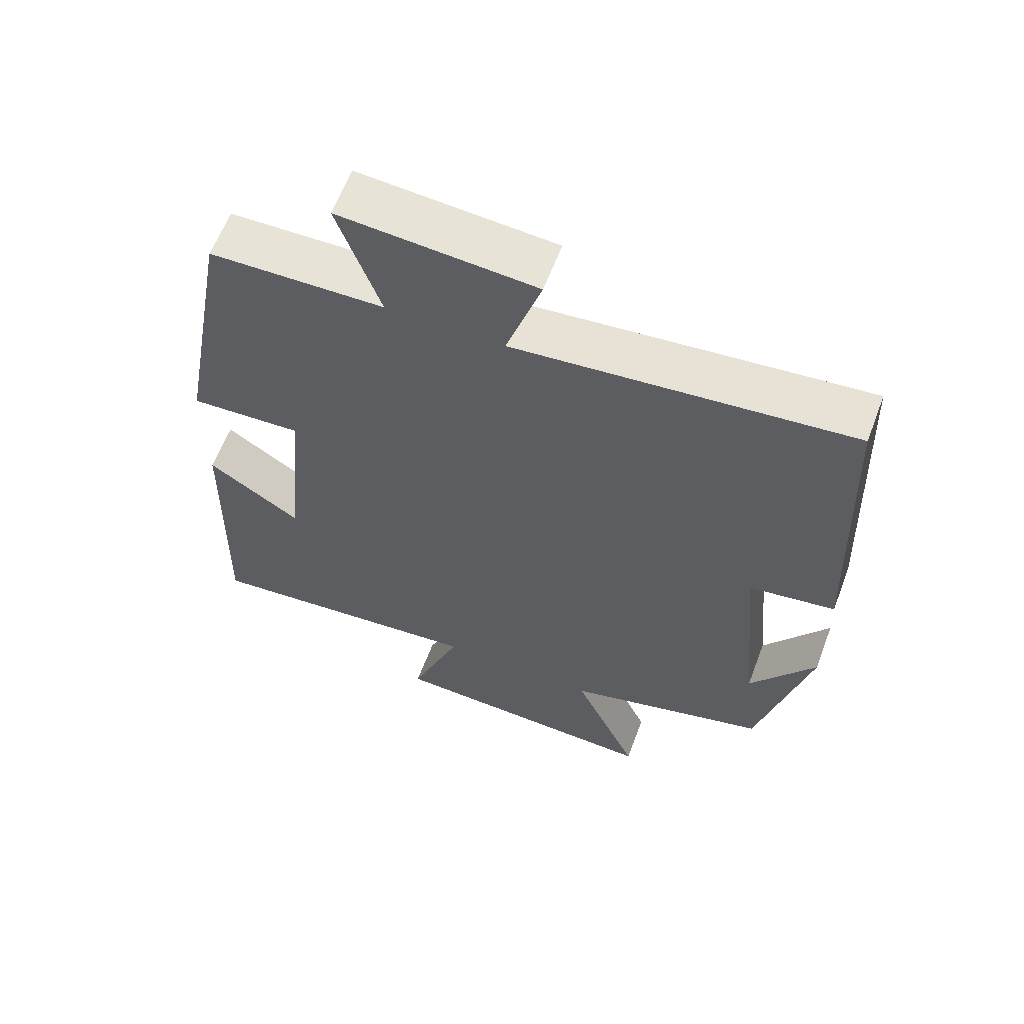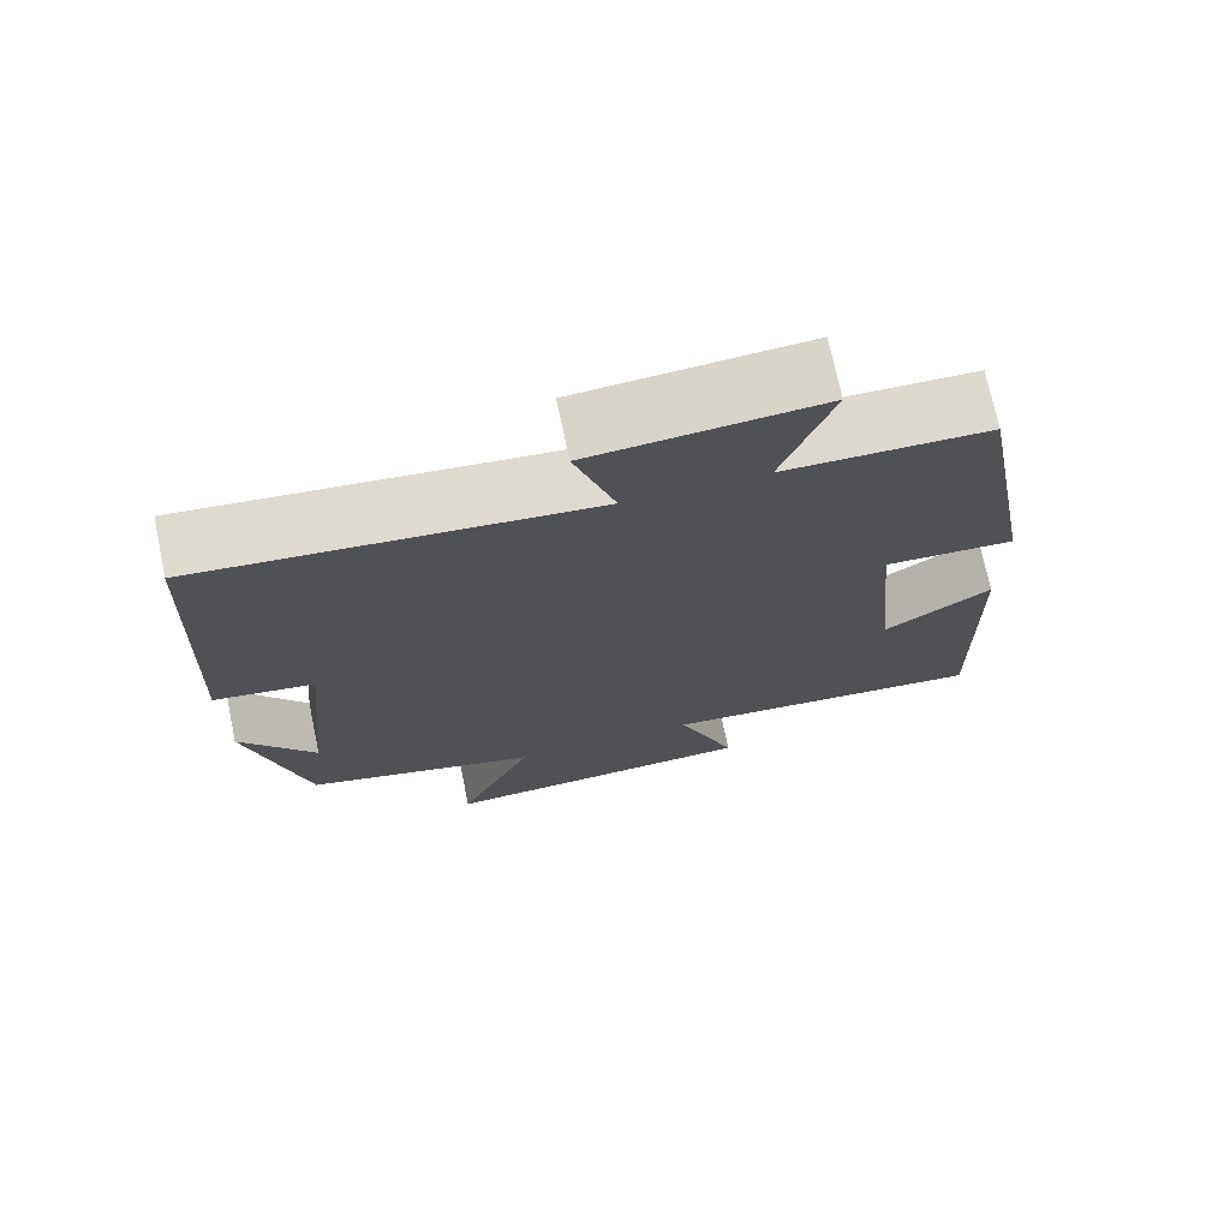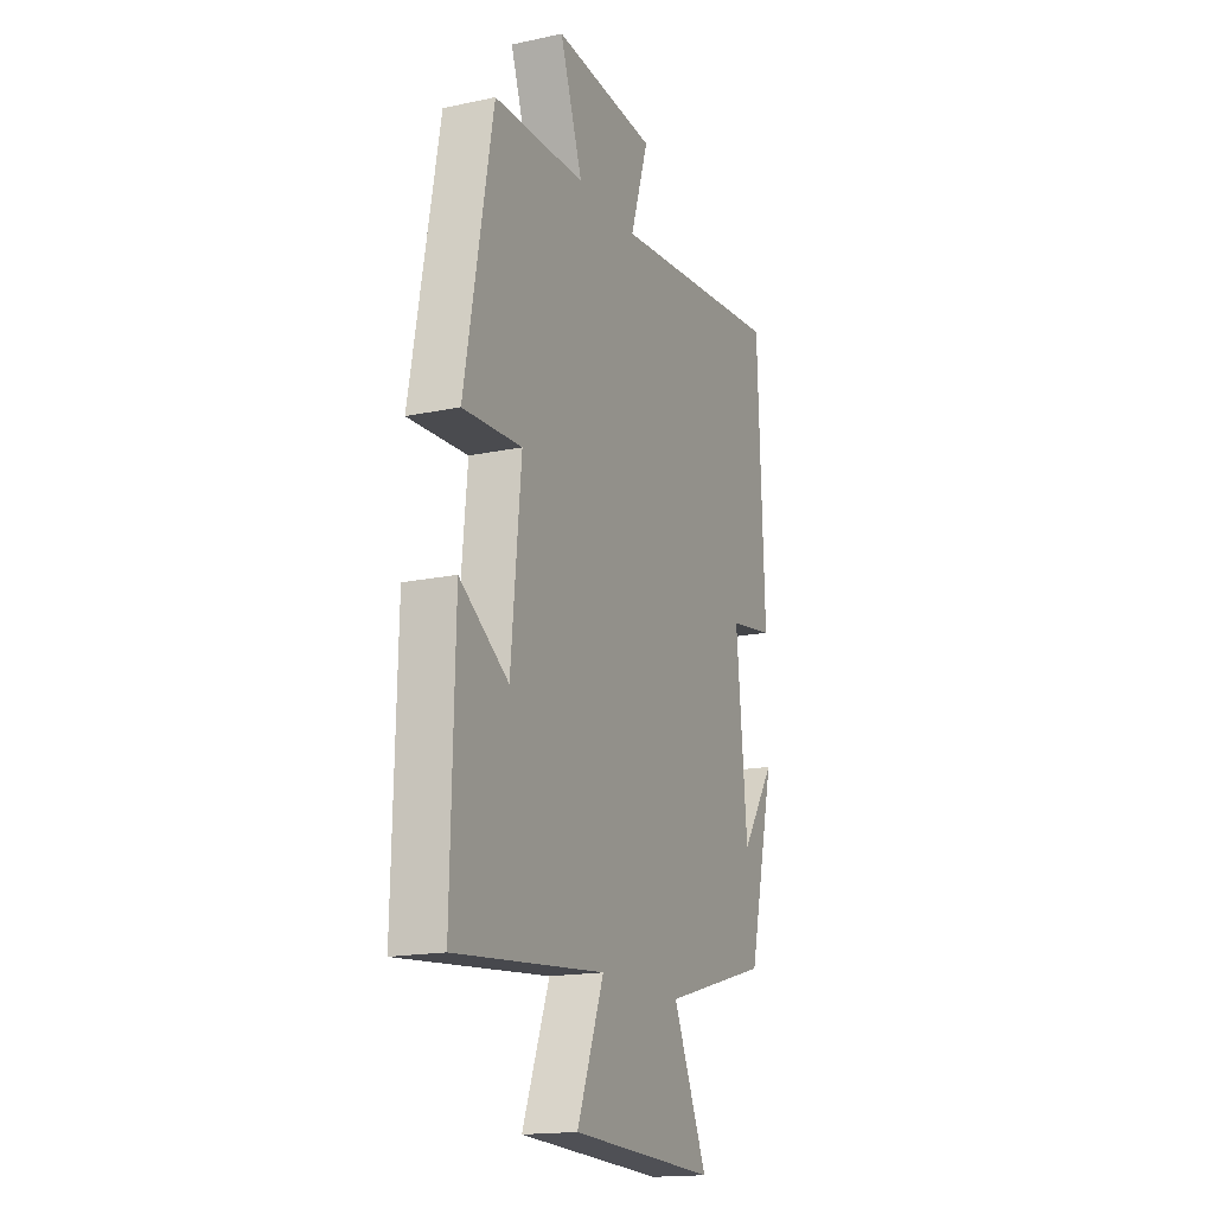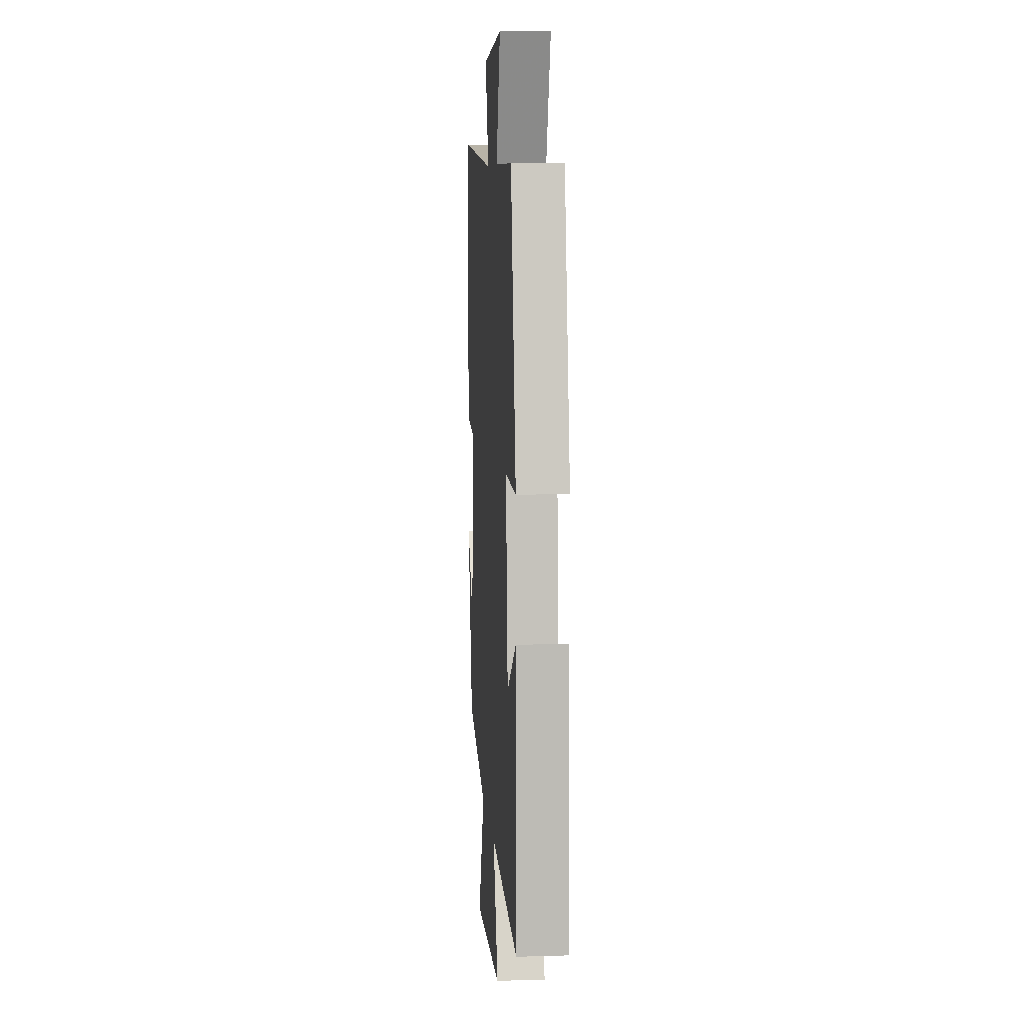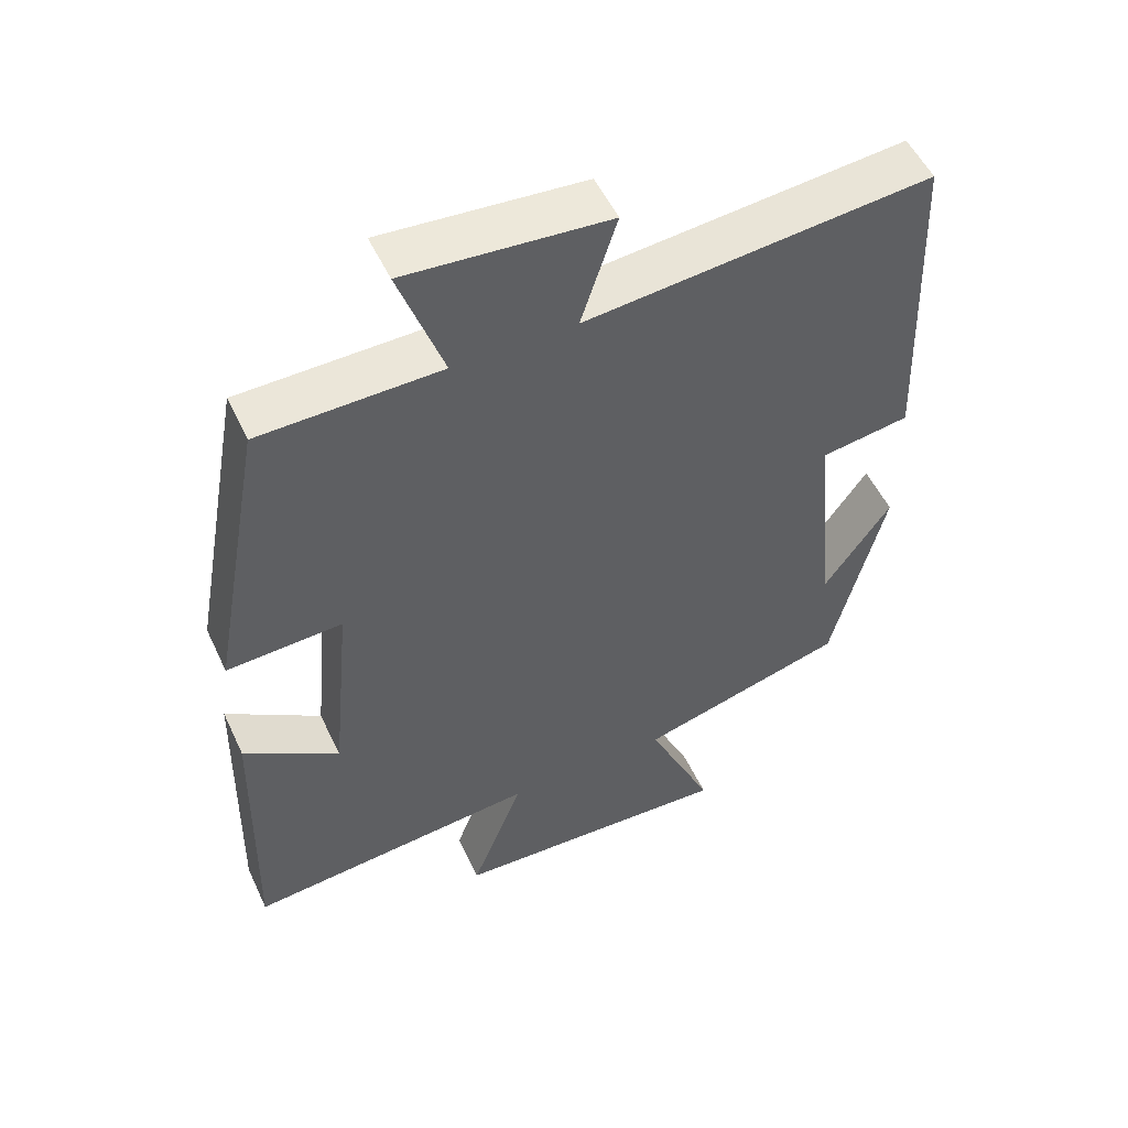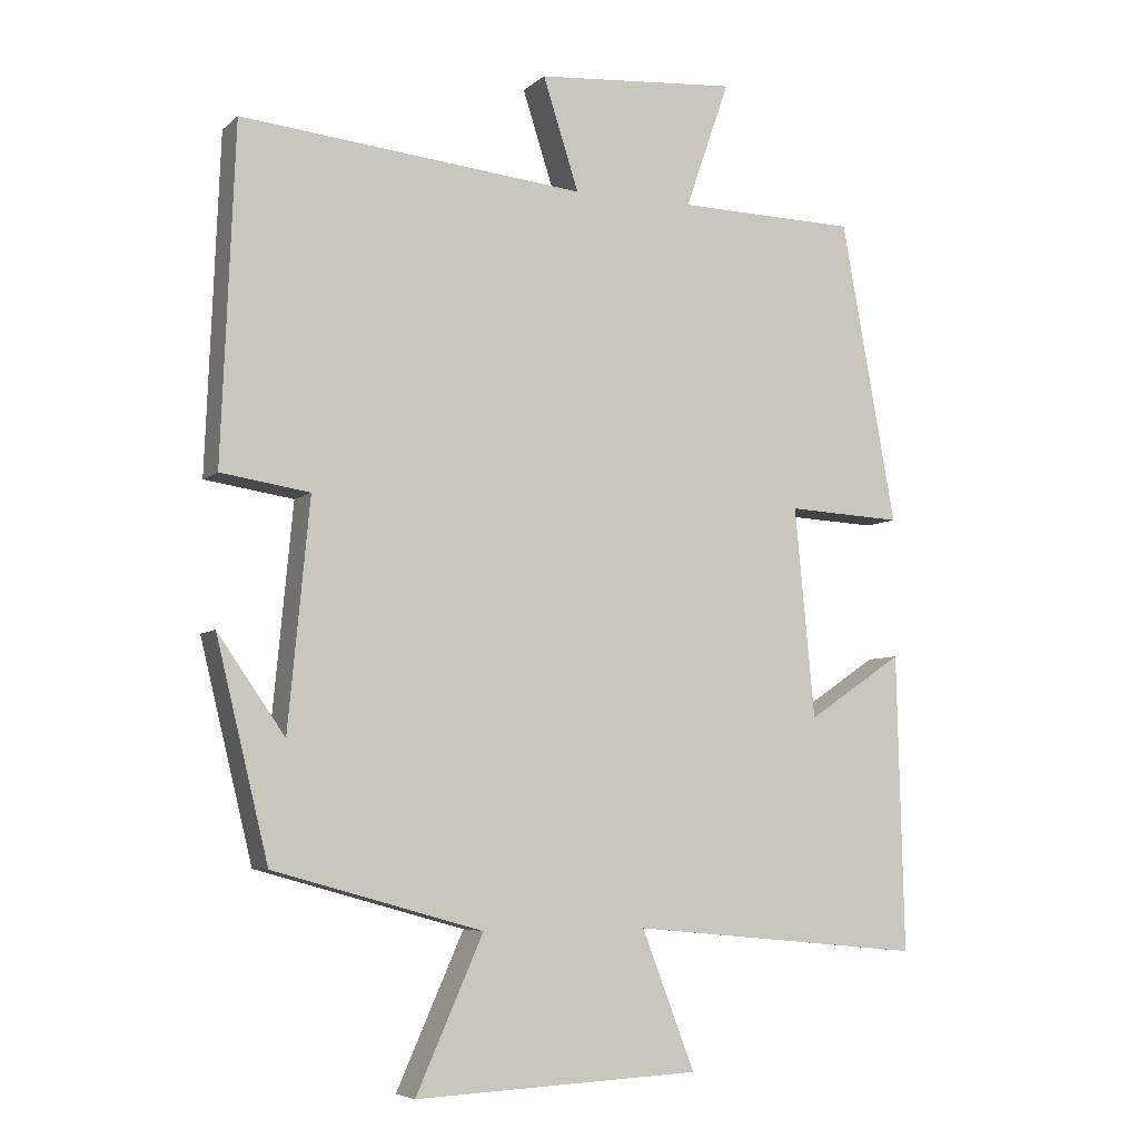
<metadata>
{"format":"obj","ext":"obj","renderer":"f3d","projection":"perspective","resolution":1024,"background":"white","views":[{"elev":61.6,"azim":-159.3,"up":"+Z"},{"elev":72.8,"azim":-11.9,"up":"+Z"},{"elev":-17.0,"azim":113.2,"up":"+Z"},{"elev":7.7,"azim":85.4,"up":"+Z"},{"elev":52.9,"azim":155.2,"up":"+Z"},{"elev":-6.0,"azim":-24.5,"up":"+Z"}]}
</metadata>
<code>
v -0.427 0.07 -0.418
v -0.5 0.07 -0.118
v -0.406 0.07 -0.253
v -0.376 0.07 0.063
v -0.5 0.07 0.082
v -0.481 0.07 0.547
v 0.001 0.07 0.5
v -0.049 0.07 0.656
v 0.233 0.07 0.678
v 0.171 0.07 0.5
v 0.423 0.07 0.495
v 0.5 0.07 0.073
v 0.338 0.07 0.081
v 0.366 0.07 -0.213
v 0.5 0.07 -0.123
v 0.51 0.07 -0.539
v 0.098 0.07 -0.5
v 0.172 0.07 -0.693
v -0.228 0.07 -0.711
v -0.134 0.07 -0.5
v -0.427 0 -0.418
v -0.5 0 -0.118
v -0.406 0 -0.253
v -0.376 0 0.063
v -0.5 0 0.082
v -0.481 0 0.547
v 0.001 0 0.5
v -0.049 0 0.656
v 0.233 0 0.678
v 0.171 0 0.5
v 0.423 0 0.495
v 0.5 0 0.073
v 0.338 0 0.081
v 0.366 0 -0.213
v 0.5 0 -0.123
v 0.51 0 -0.539
v 0.098 0 -0.5
v 0.172 0 -0.693
v -0.228 0 -0.711
v -0.134 0 -0.5
f 17 18 19 20
f 17 20 1
f 14 15 16 17
f 13 14 17 1
f 10 11 12 13
f 10 13 1
f 7 8 9 10
f 7 10 1
f 4 5 6 7
f 3 4 7
f 3 7 1
f 1 2 3
f 40 39 38 37
f 21 40 37
f 37 36 35 34
f 21 37 34 33
f 33 32 31 30
f 21 33 30
f 30 29 28 27
f 21 30 27
f 27 26 25 24
f 27 24 23
f 21 27 23
f 23 22 21
f 1 21 22 2
f 2 22 23 3
f 3 23 24 4
f 4 24 25 5
f 5 25 26 6
f 6 26 27 7
f 7 27 28 8
f 8 28 29 9
f 9 29 30 10
f 10 30 31 11
f 11 31 32 12
f 12 32 33 13
f 13 33 34 14
f 14 34 35 15
f 15 35 36 16
f 16 36 37 17
f 17 37 38 18
f 18 38 39 19
f 19 39 40 20
f 20 40 21 1

</code>
